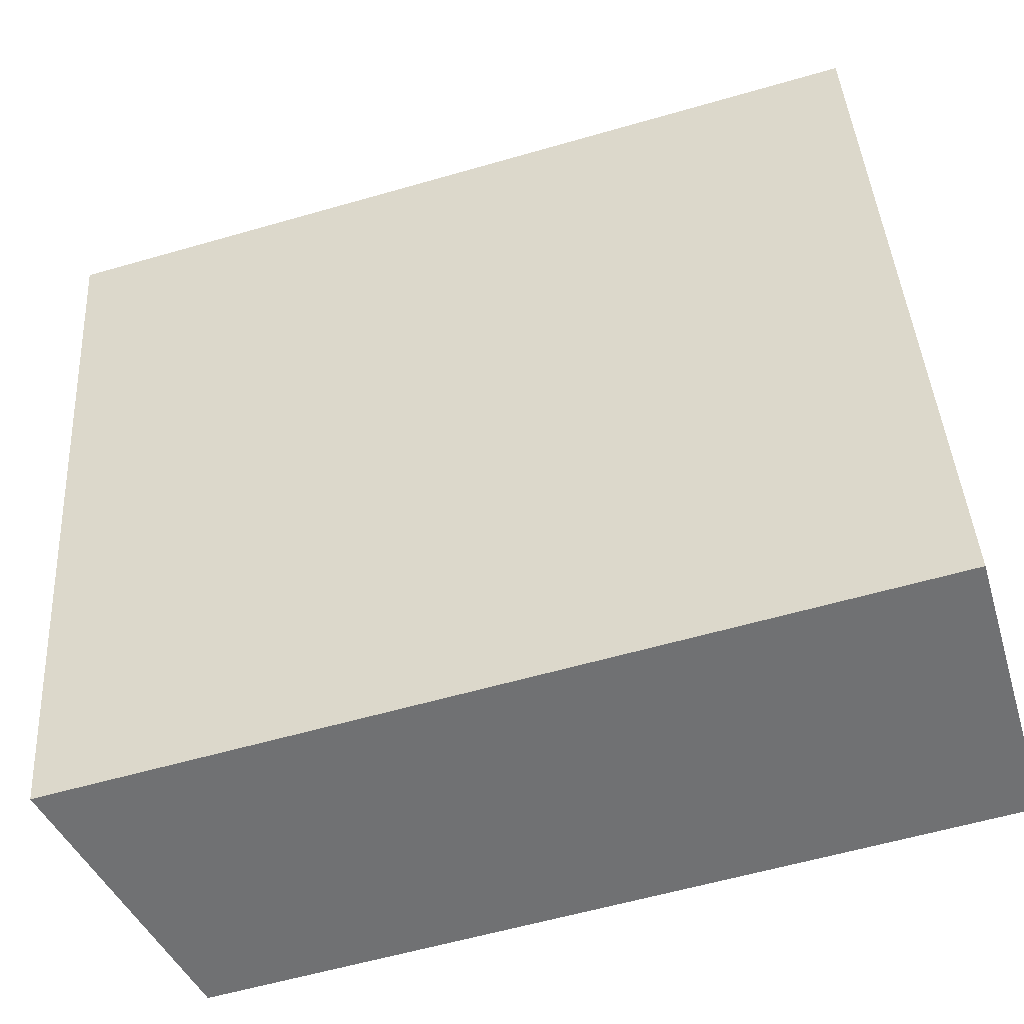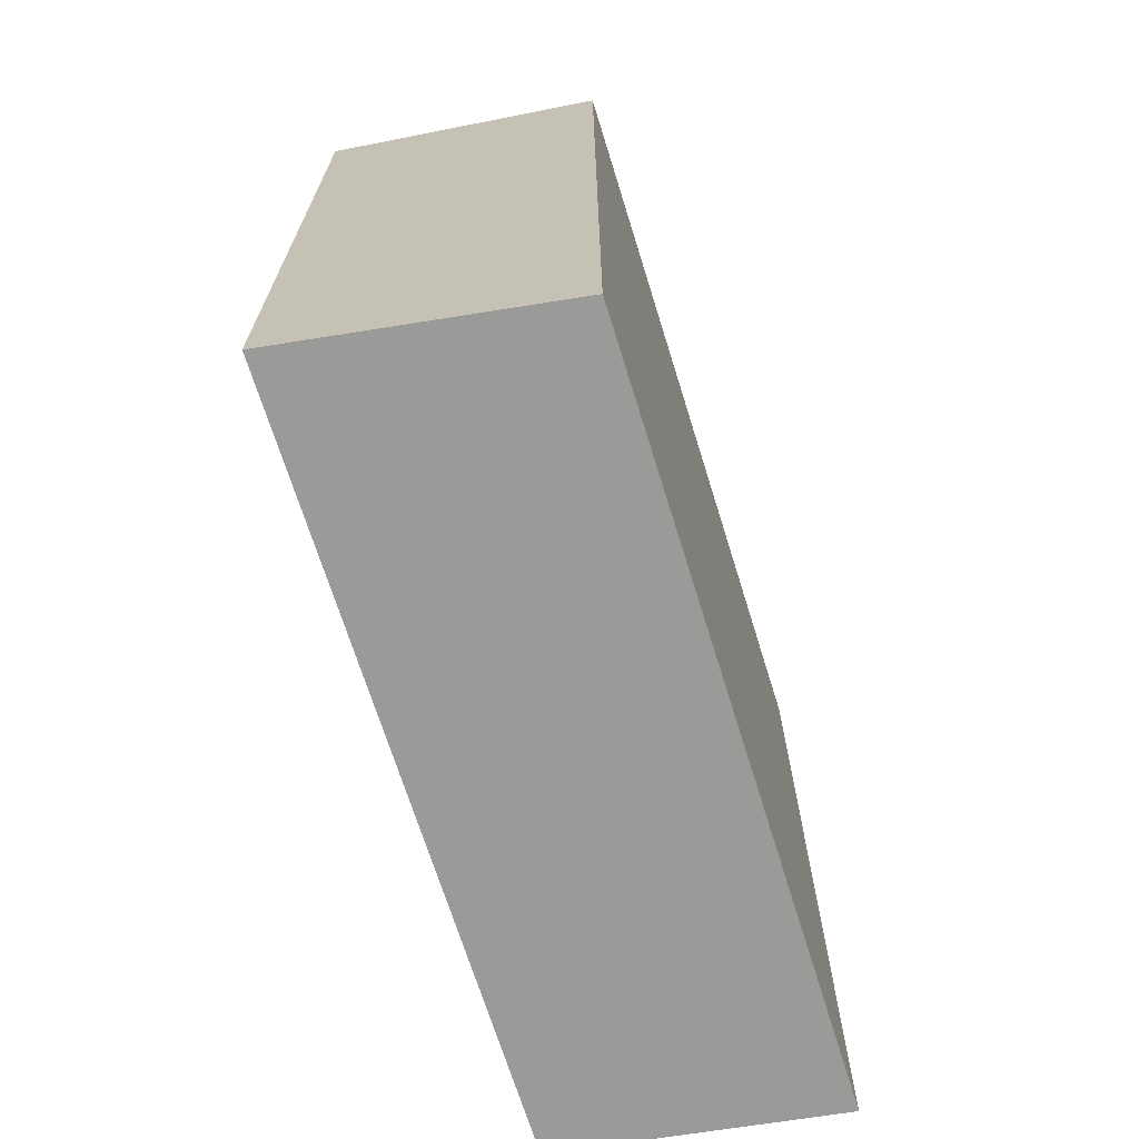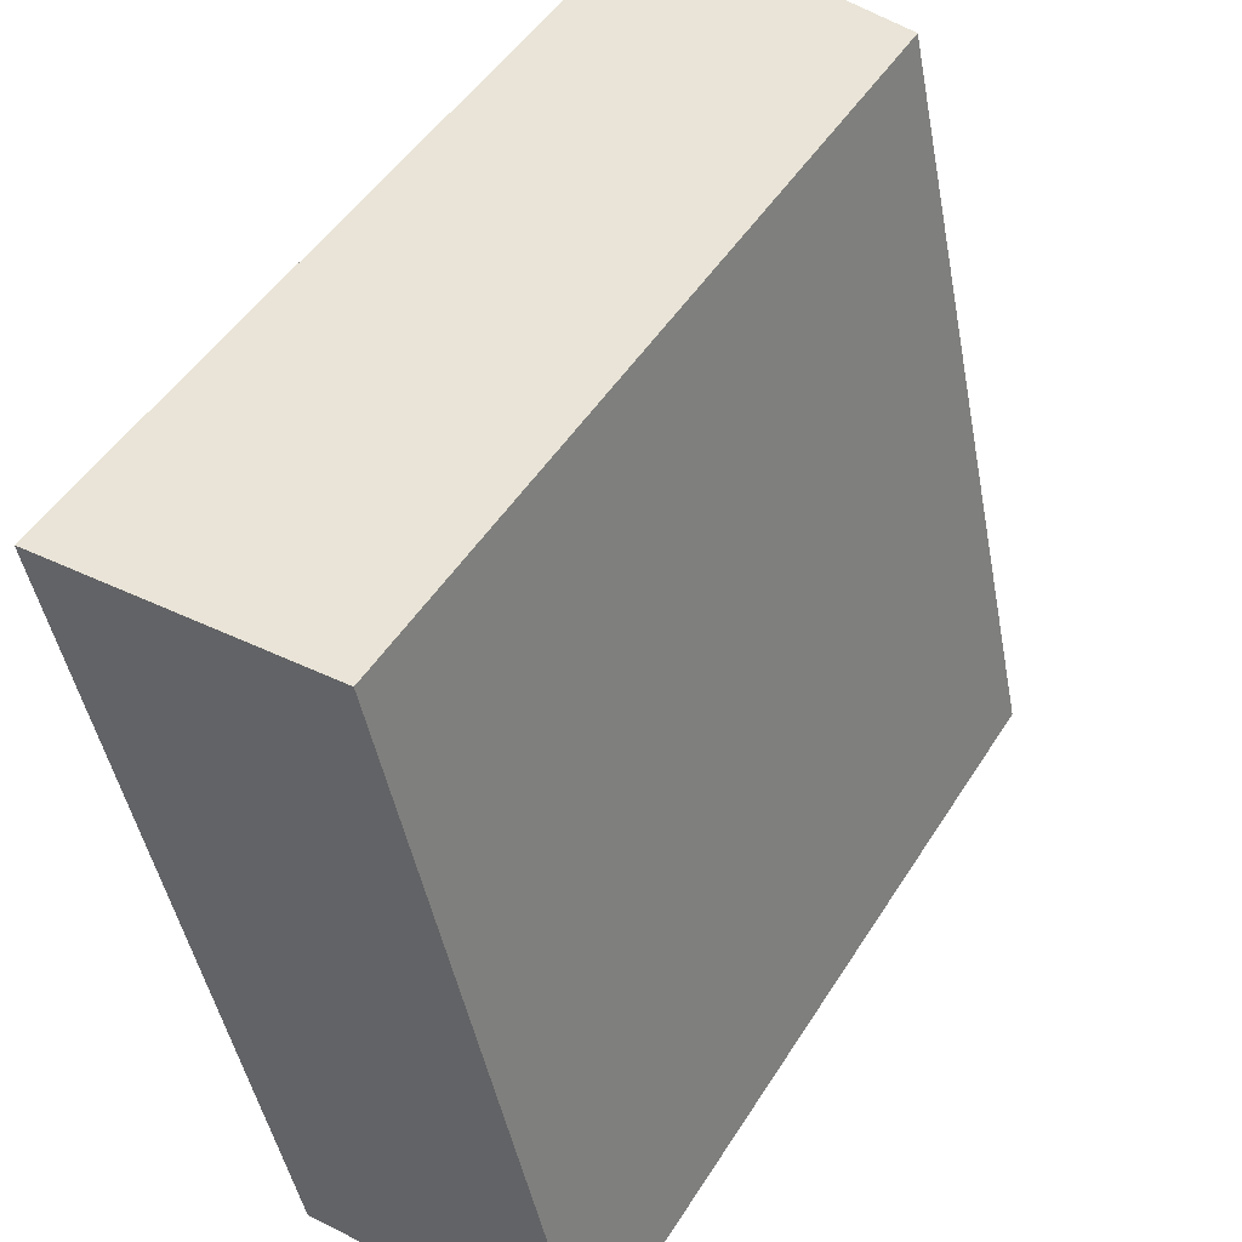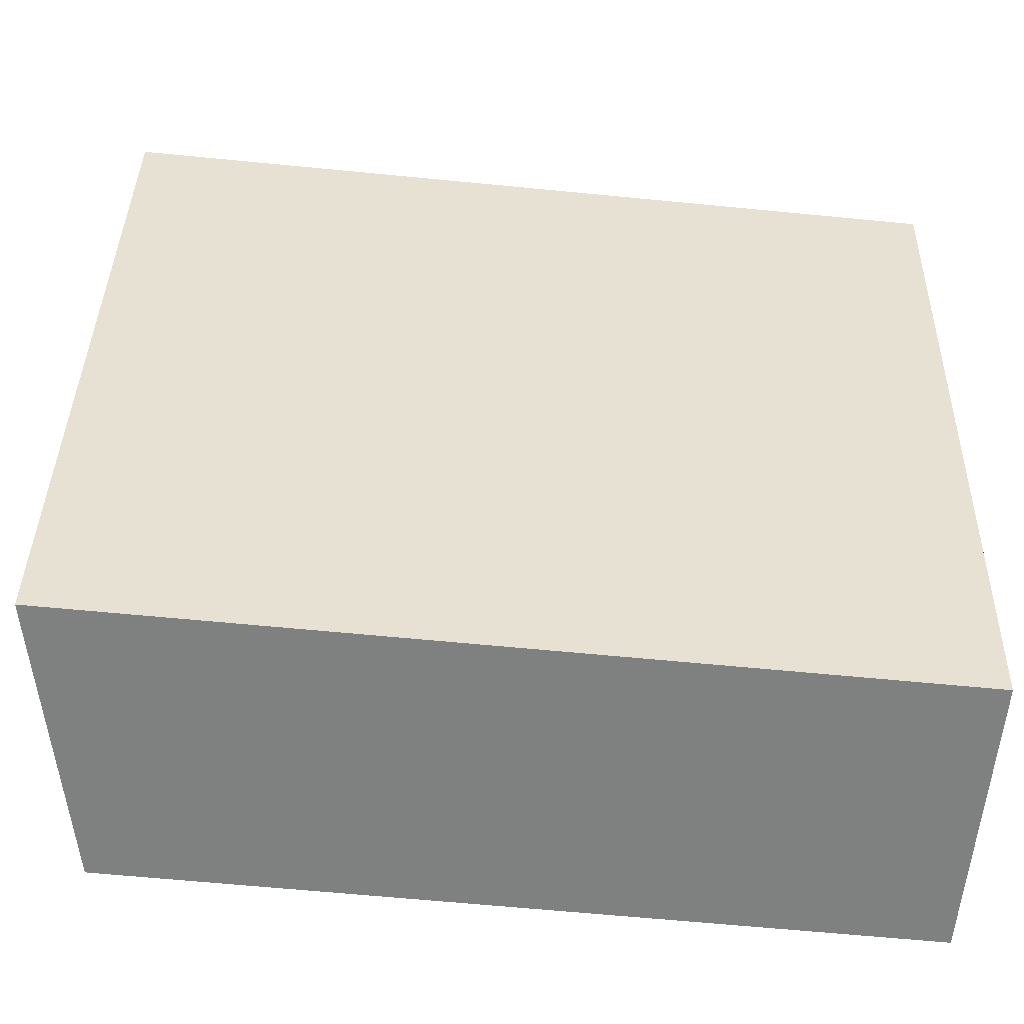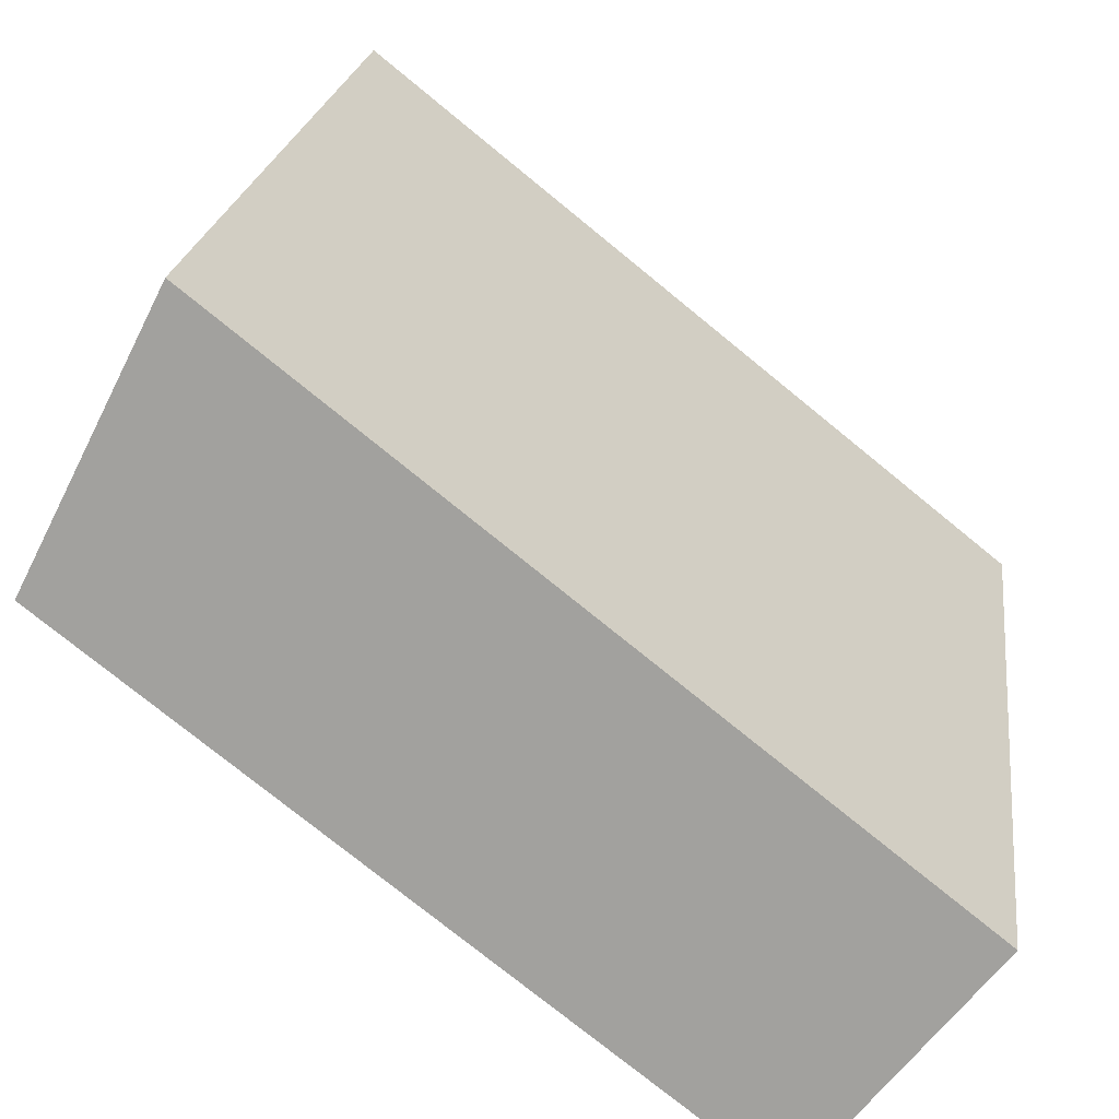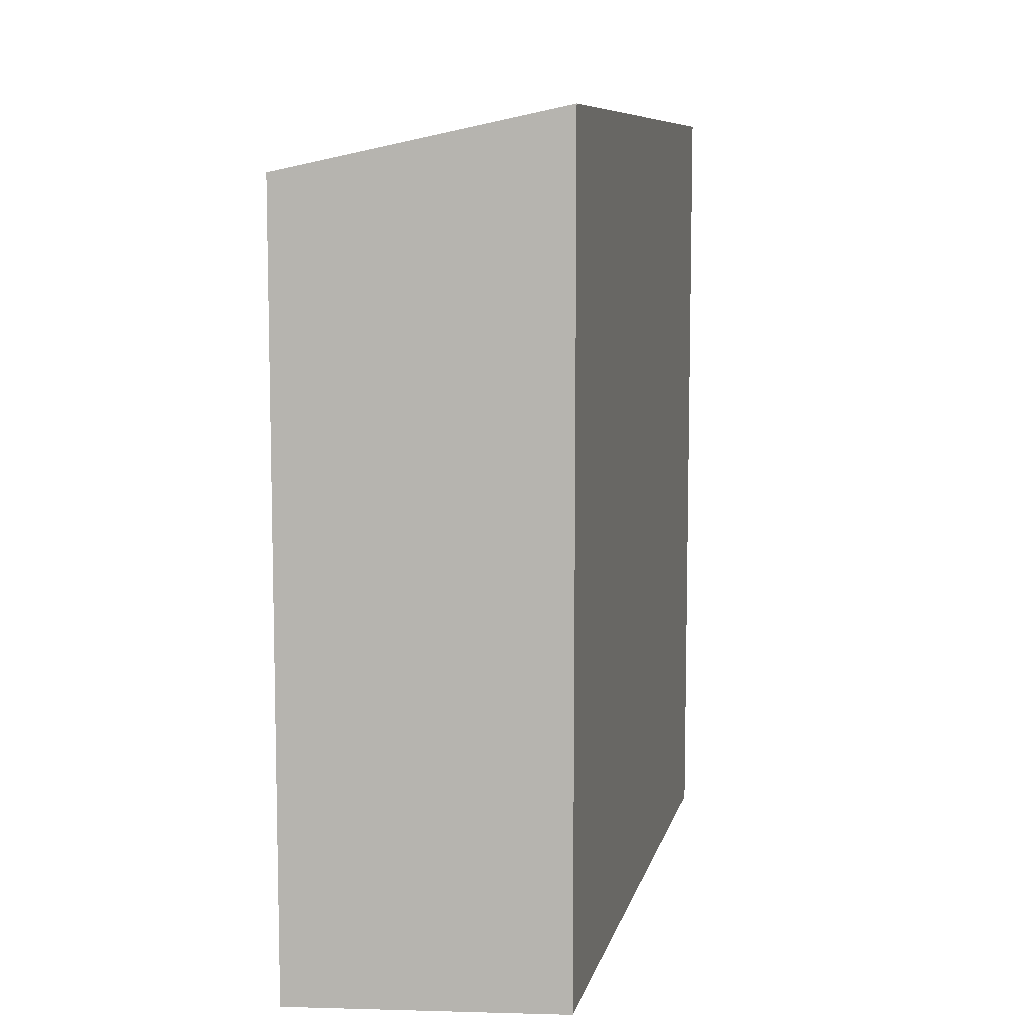
<metadata>
{"format":"obj","ext":"obj","renderer":"f3d","projection":"perspective","resolution":1024,"background":"white","views":[{"elev":-59.4,"azim":-73.5,"up":"+Z"},{"elev":-69.2,"azim":-175.4,"up":"+Y"},{"elev":48.6,"azim":30.9,"up":"+Z"},{"elev":-64.4,"azim":-95.6,"up":"+Z"},{"elev":-76.0,"azim":-129.2,"up":"+Z"},{"elev":8.5,"azim":179.8,"up":"+Y"}]}
</metadata>
<code>
v  8.084 22.84 0.6278
v  4.837 24.59 -21.53
v  0.0005259 24.59 -0.0007772
v  12.92 22.84 -20.9
v  4.837 1.318e-15 -21.52
v  8.083 -3.849e-17 0.6286
v  0 0 0
v  12.92 1.279e-15 -20.9
g defaultobject
f 1 2 3
f 2 1 4
f 5 6 7
f 6 5 8
f 3 5 7
f 5 3 2
f 2 8 5
f 8 2 4
f 8 1 6
f 1 8 4
f 6 3 7
f 3 6 1

</code>
